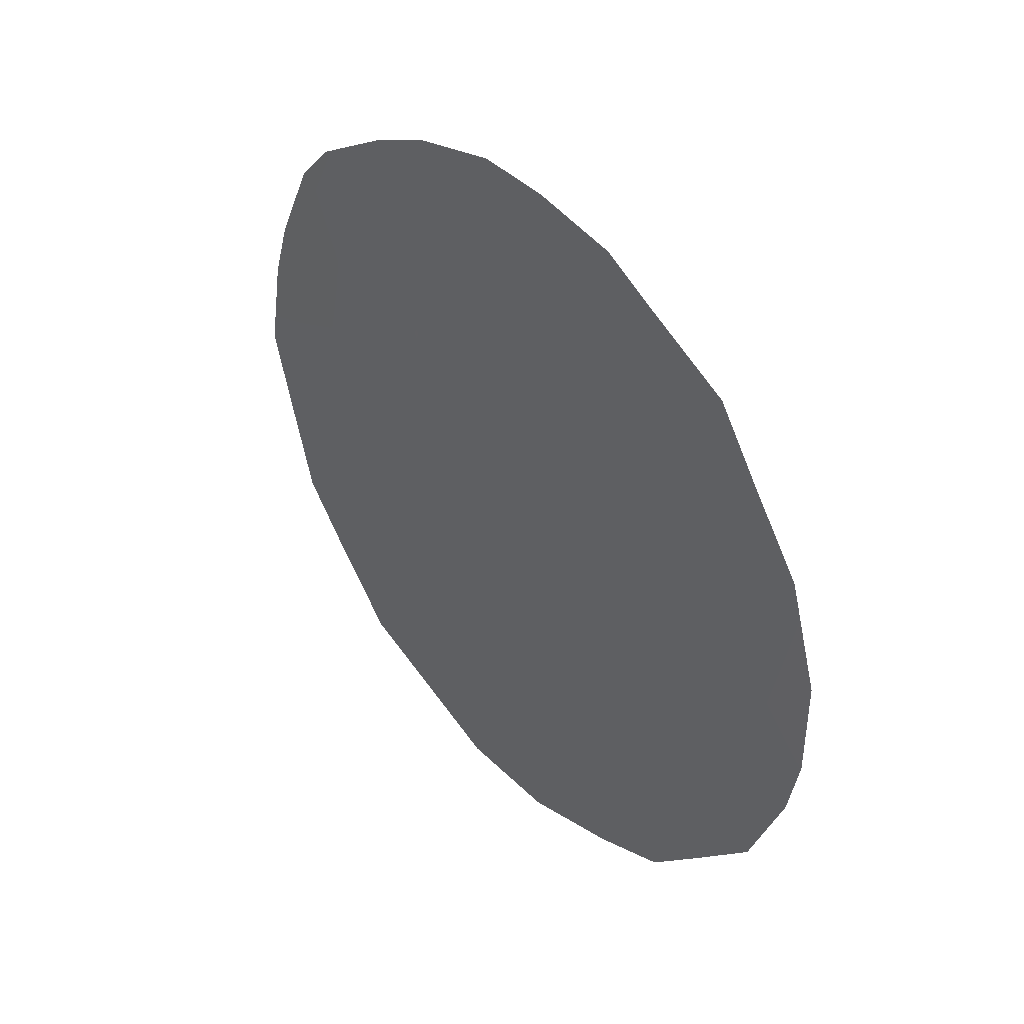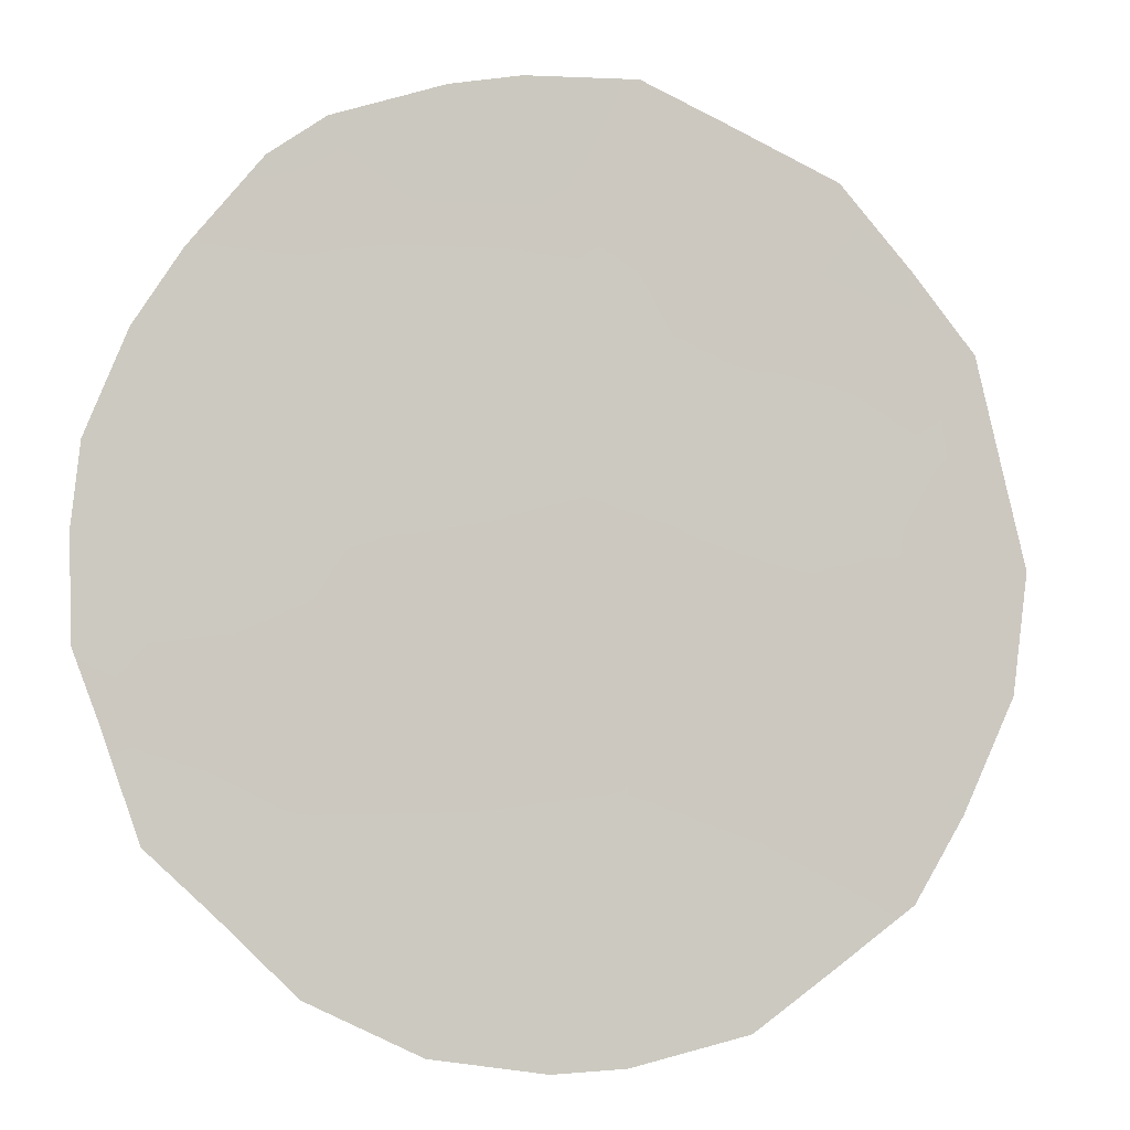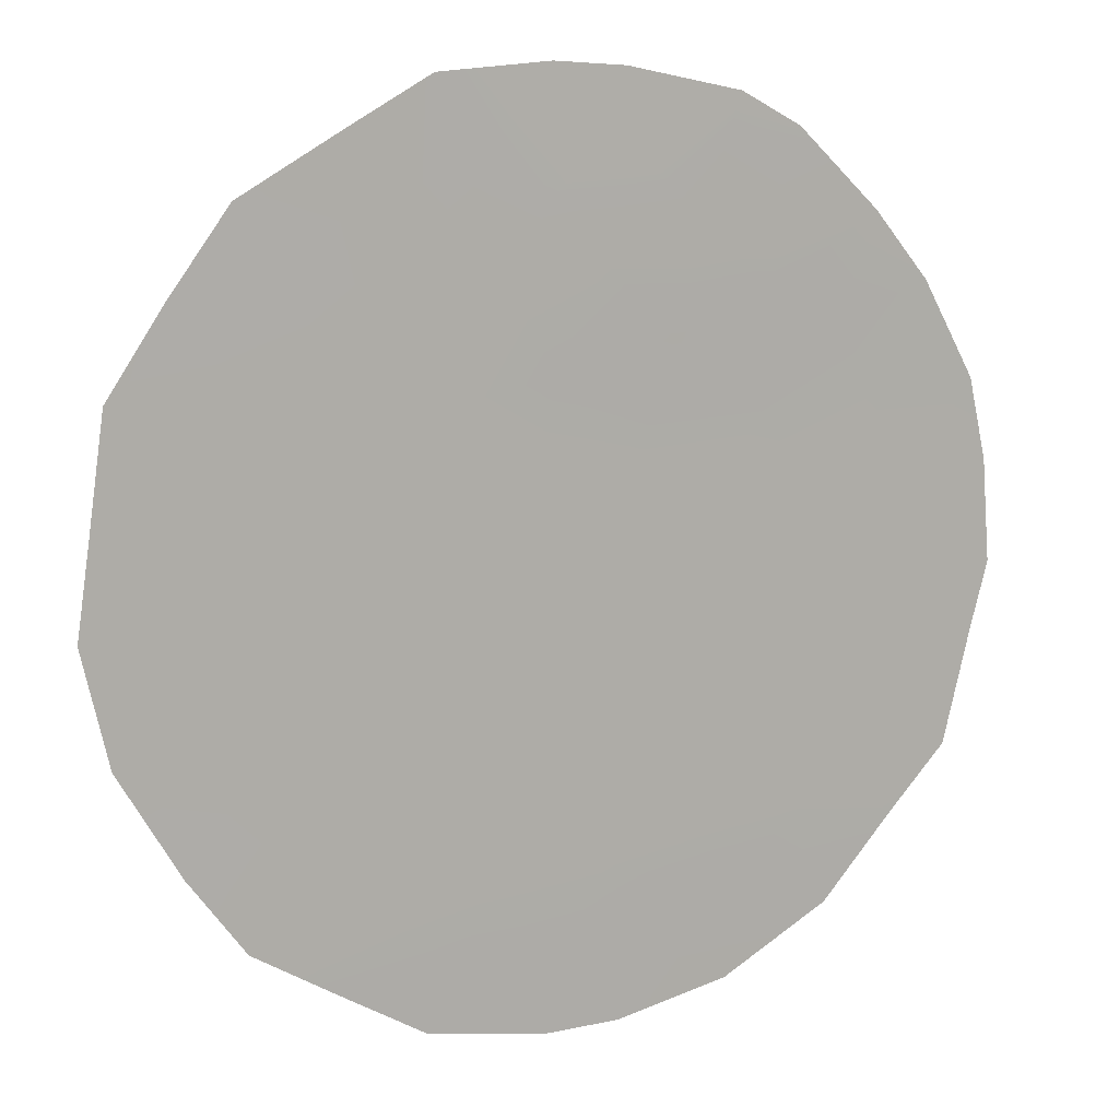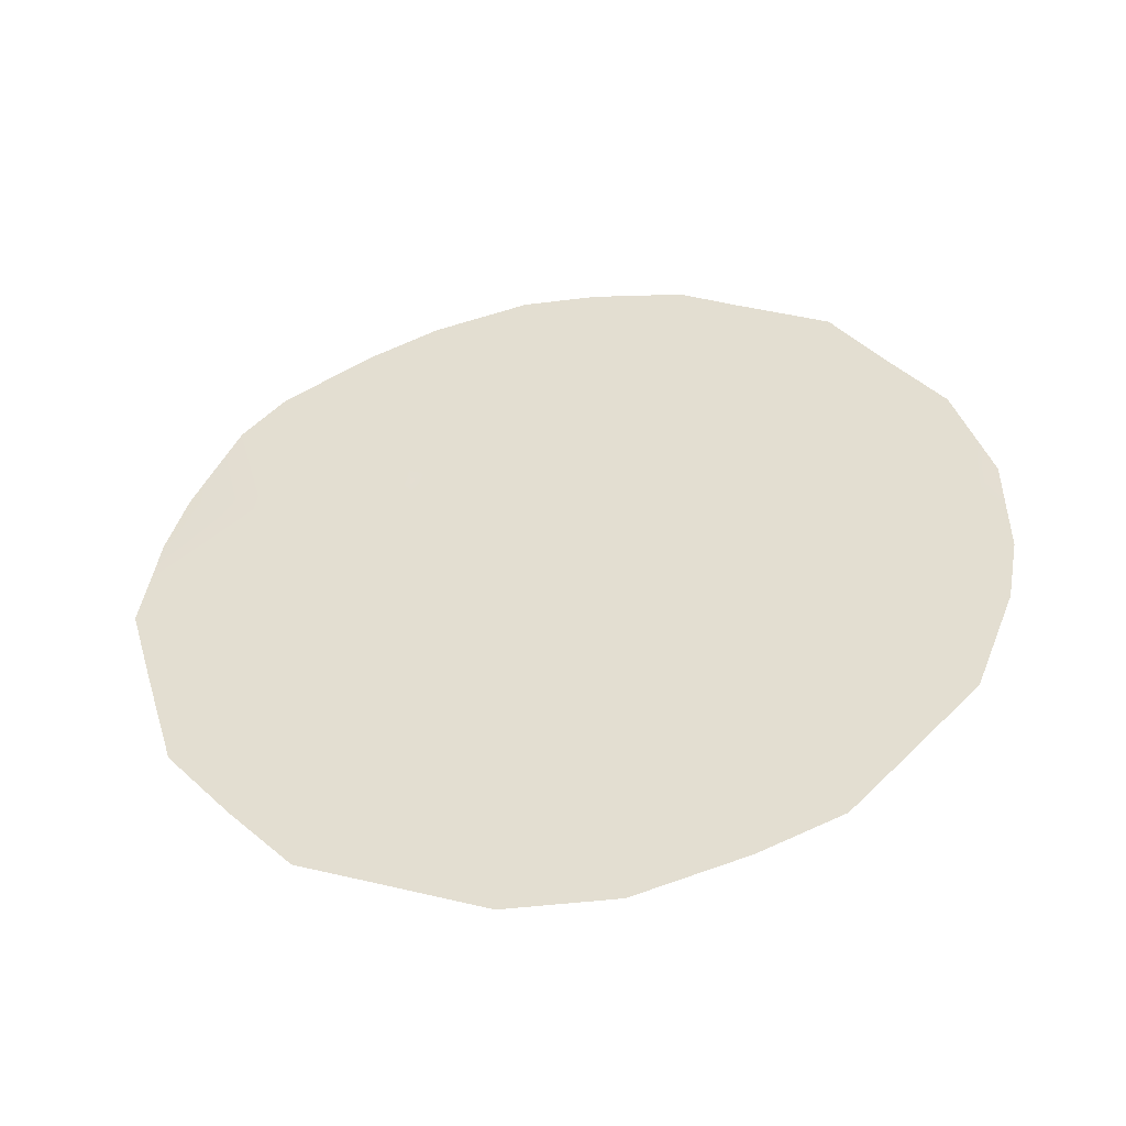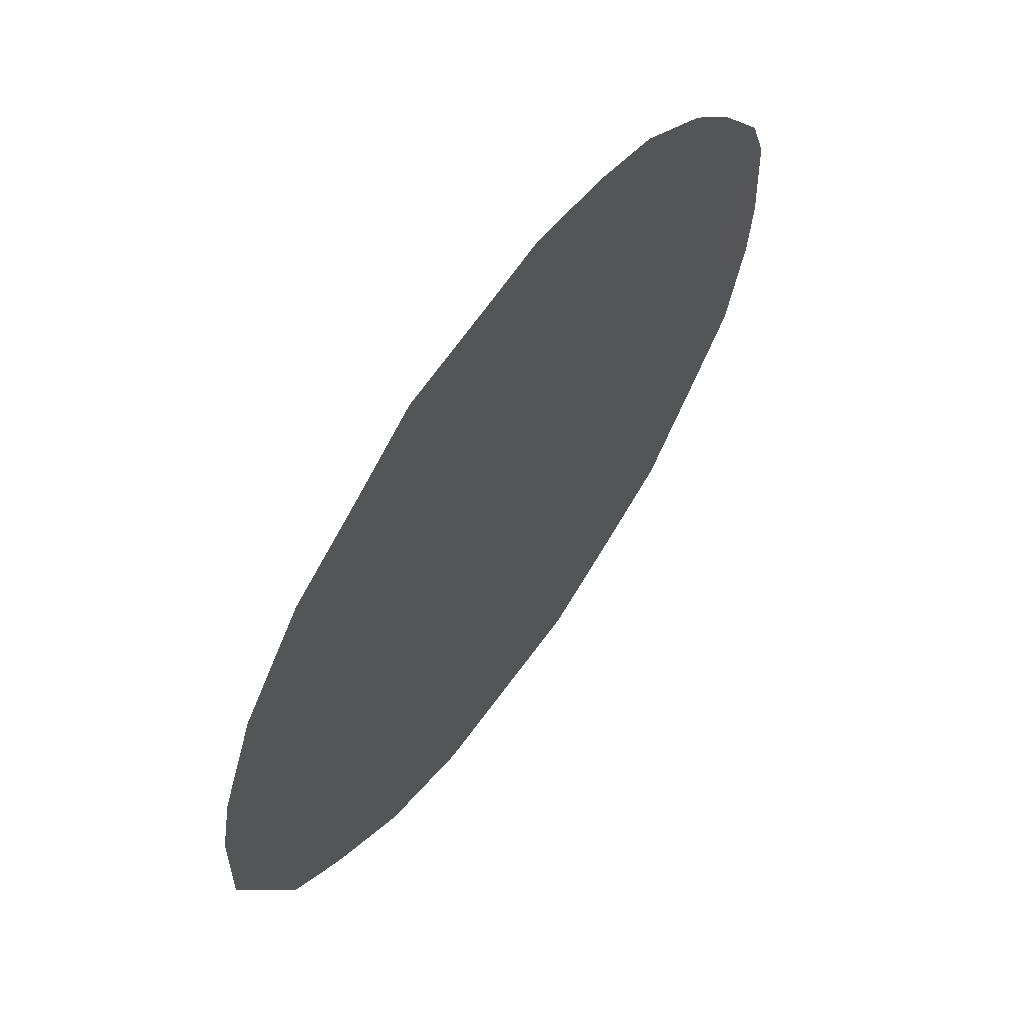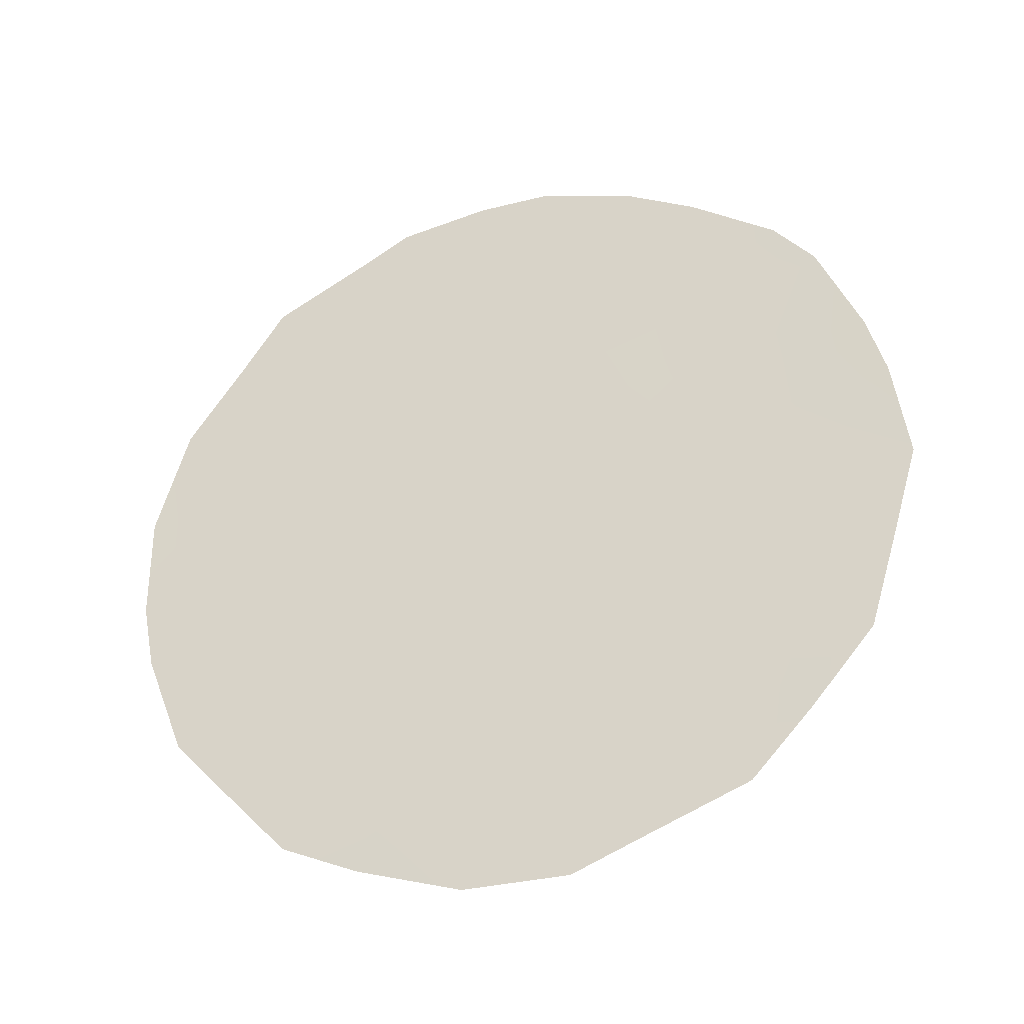
<metadata>
{"format":"obj","ext":"obj","renderer":"f3d","projection":"perspective","resolution":1024,"background":"white","views":[{"elev":41.5,"azim":-73.9,"up":"+Z"},{"elev":-37.4,"azim":75.8,"up":"+Y"},{"elev":47.0,"azim":-113.9,"up":"+Y"},{"elev":-45.6,"azim":-113.7,"up":"+Z"},{"elev":-46.1,"azim":-12.3,"up":"+Y"},{"elev":-31.2,"azim":75.5,"up":"+Z"}]}
</metadata>
<code>
v -73.83 73.29 13.6
v -72.08 76.11 8.206
v -73.85 73.41 7.512
v -72.89 74.9 6.855
v -71.81 76.46 11.92
v -75.25 71.17 10.59
v -73.89 73.29 9.618
v -72.96 74.74 8.769
v -75.33 71.08 8.919
v -74.83 71.88 8.407
v -74.64 72.06 12.85
v -72.87 74.82 10.84
v -71.3 77.28 9.835
v -73.82 73.34 11.79
v -71.91 76.42 6.143
v -72.99 74.78 5.363
v -73.64 73.77 5.345
v -73.44 73.88 14.3
v -72.98 74.58 14.32
v -71.13 77.58 7.695
v -75.72 70.49 8.62
v -74.77 72.03 6.072
v -75.54 70.69 11.68
v -75.76 70.37 10.49
v -70.96 77.75 11.53
v -70.85 77.93 10.85
v -75.49 70.87 7.49
v -70.77 78.09 9.745
v -71.99 76.14 13.67
v -73.99 73.04 14.13
v -71.22 77.33 12.57
v -75.78 70.37 9.338
v -71.47 76.95 13.08
v -74.9 71.66 13.27
v -71.62 76.84 7.151
v -71.52 77 6.884
v -73.25 74.36 6.216
v -72.83 75 6.103
v -73.77 73.55 6.525
v -73.36 74.17 7.167
v -73.36 74.02 13.46
v -74.16 72.96 6.071
v -74.29 72.78 5.699
v -73.39 74.04 10.23
v -73.35 74.07 11.34
v -73.87 73.3 10.71
v -75.03 71.49 11.52
v -75.18 71.23 12.55
v -73.41 74.07 8.151
v -72.94 74.8 7.806
v -72.48 75.52 7.489
v -72.54 75.41 8.423
v -71.46 77.02 10.65
v -71.36 77.15 11.44
v -74.92 71.7 9.603
v -74.37 72.56 9.004
v -74.39 72.51 10.13
v -73.88 73.33 8.546
v -73.42 74.03 9.174
v -74.29 72.75 6.87
v -75.21 71.29 7.928
v -75.14 71.44 6.788
v -74.77 72 7.303
v -71.7 76.69 8.986
v -71.62 76.82 7.996
v -71.23 77.4 8.838
v -70.93 77.86 8.822
v -72.37 75.65 9.206
v -72.24 75.78 12.48
v -72.34 75.64 11.41
v -72.93 74.76 9.751
v -72.37 75.62 10.2
v -71.89 76.35 10.92
v -71.77 76.49 12.76
v -74.28 72.63 12.29
v -73.79 73.37 12.78
v -72.44 75.59 6.514
v -72.02 76.23 7.22
v -72.52 75.49 5.704
v -75.43 70.92 9.773
v -74.35 72.54 11.25
v -73.34 74.08 12.44
v -71.81 76.49 9.943
v -74.34 72.65 7.912
v -74.19 72.75 13.11
v -74.32 72.53 13.81
v -72.41 75.47 14.04
v -74.81 71.85 10.76
v -72.5 75.36 13.09
v -72.91 74.72 13.23
v -72.83 74.86 12.1
v -74.73 71.94 11.99
f 35 15 36
f 4 37 38
f 39 37 40
f 1 41 18
f 42 22 43
f 44 45 46
f 47 48 23
f 49 40 50
f 51 52 50
f 54 73 53
f 55 56 57
f 58 49 59
f 39 60 42
f 61 62 63
f 64 65 66
f 66 20 67
f 69 91 70
f 71 68 72
f 69 74 29
f 85 75 76
f 1 18 30
f 51 77 78
f 65 78 35
f 77 38 79
f 10 9 61
f 9 55 80
f 5 54 31
f 81 57 46
f 9 80 32
f 21 9 32
f 44 59 71
f 5 31 74
f 82 45 91
f 11 34 48
f 53 73 83
f 84 58 56
f 84 63 60
f 64 83 68
f 13 28 26
f 82 41 76
f 85 1 86
f 74 31 33
f 36 20 35
f 37 16 38
f 16 37 17
f 3 39 40
f 39 17 37
f 40 37 4
f 19 41 90
f 41 19 18
f 43 17 42
f 7 44 46
f 44 12 45
f 46 45 14
f 24 6 23
f 8 49 50
f 49 3 40
f 50 40 4
f 4 51 50
f 51 2 52
f 50 52 8
f 53 26 54
f 26 53 13
f 25 54 26
f 55 10 56
f 57 56 7
f 7 58 59
f 58 3 49
f 59 49 8
f 17 39 42
f 39 3 60
f 42 60 22
f 10 61 63
f 61 27 62
f 63 62 22
f 13 64 66
f 64 2 65
f 66 65 20
f 13 66 28
f 67 28 66
f 68 8 52
f 68 52 2
f 5 69 70
f 12 71 72
f 71 8 68
f 12 72 70
f 69 5 74
f 89 69 29
f 87 89 29
f 1 85 76
f 85 11 75
f 76 75 14
f 2 51 78
f 51 4 77
f 78 77 15
f 20 65 35
f 65 2 78
f 35 78 15
f 77 4 38
f 79 38 16
f 79 15 77
f 9 21 61
f 27 61 21
f 9 10 55
f 80 55 6
f 54 25 31
f 14 81 46
f 46 57 7
f 80 6 24
f 80 24 32
f 12 44 71
f 44 7 59
f 71 59 8
f 74 33 29
f 82 14 45
f 13 53 83
f 73 54 5
f 83 73 72
f 10 84 56
f 84 3 58
f 56 58 7
f 3 84 60
f 84 10 63
f 60 63 22
f 2 64 68
f 64 13 83
f 68 83 72
f 81 92 88
f 75 81 14
f 14 82 76
f 82 90 41
f 76 41 1
f 30 86 1
f 11 85 86
f 86 34 11
f 87 19 90
f 88 55 57
f 81 88 57
f 87 90 89
f 69 89 91
f 89 90 91
f 6 55 88
f 90 82 91
f 6 88 47
f 91 45 12
f 12 70 91
f 47 88 92
f 70 72 73
f 70 73 5
f 47 92 48
f 6 47 23
f 92 81 75
f 11 92 75
f 92 11 48

</code>
